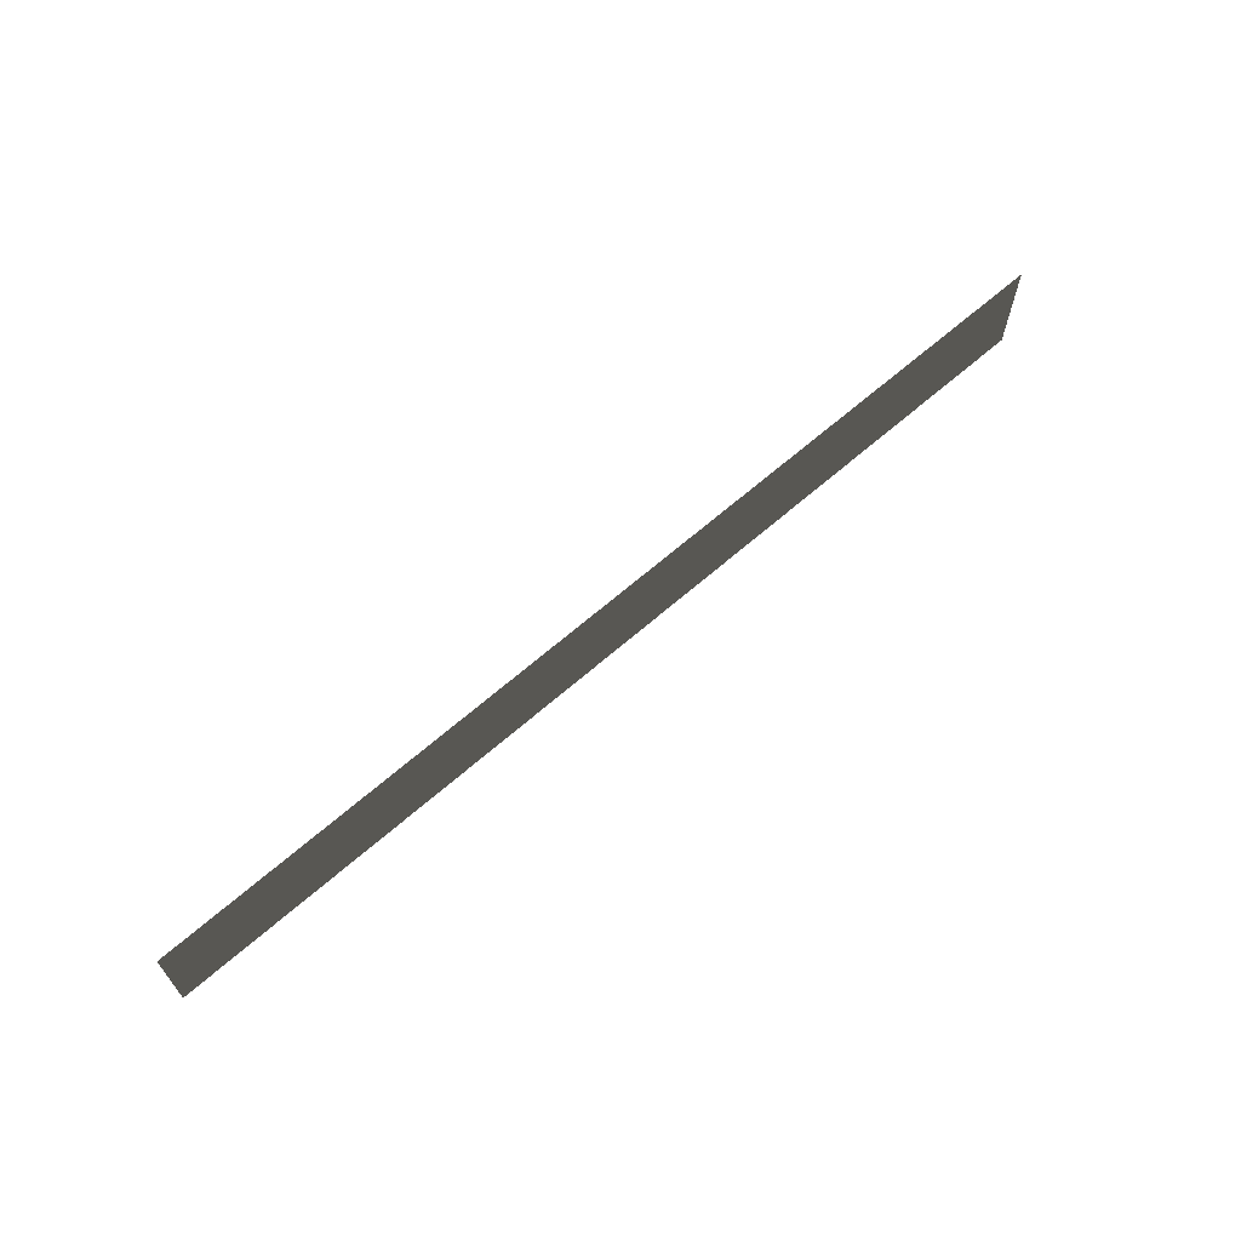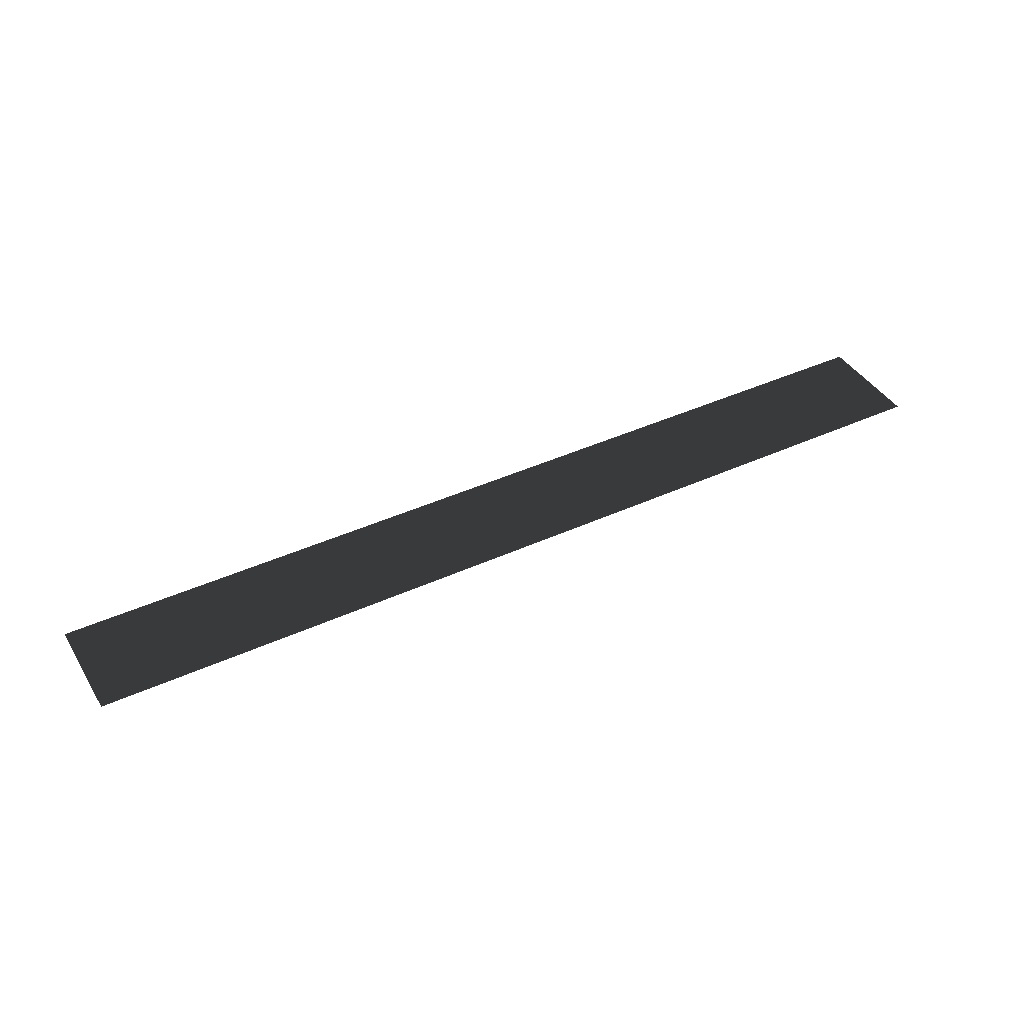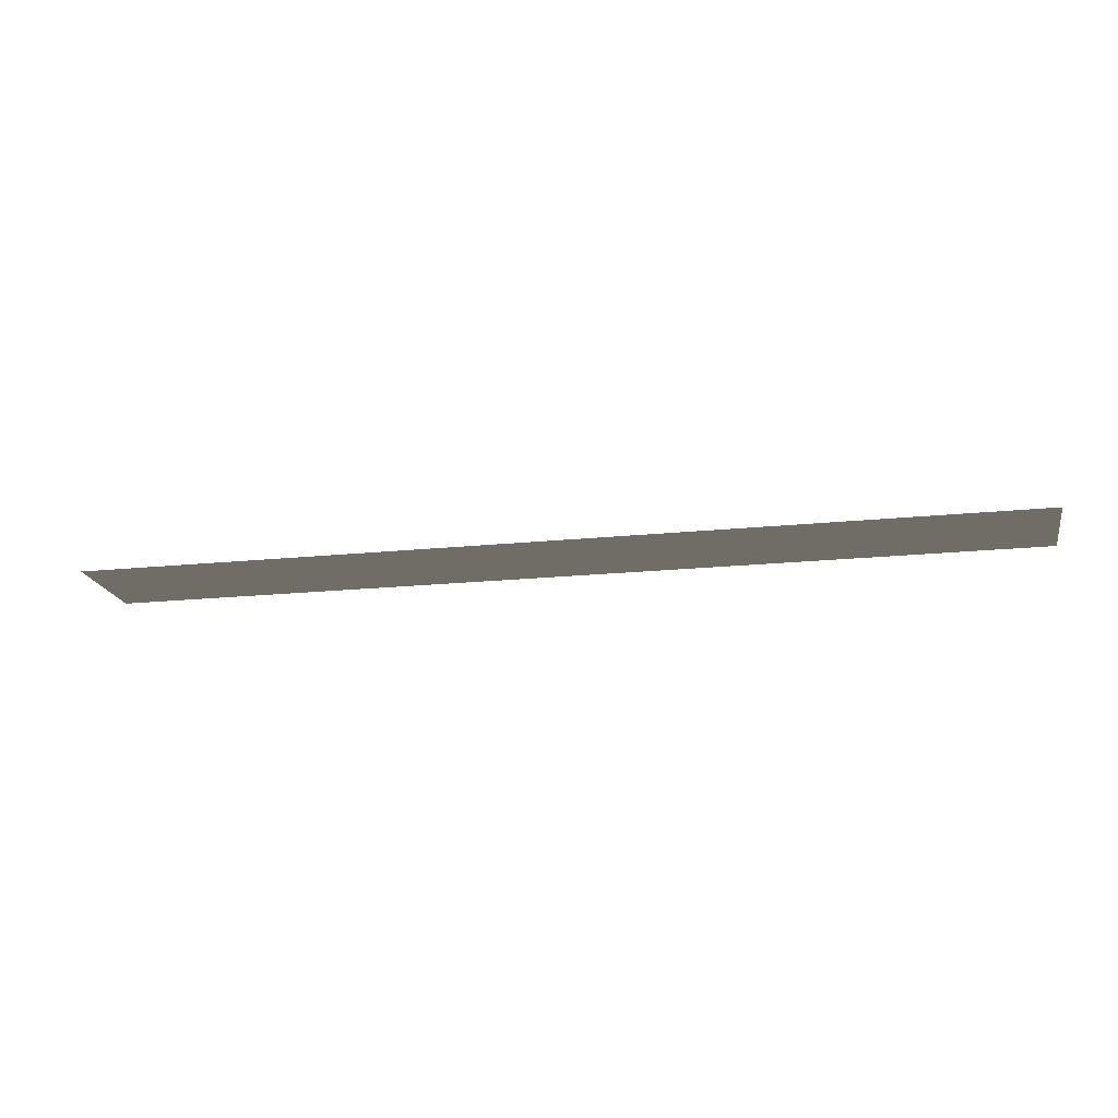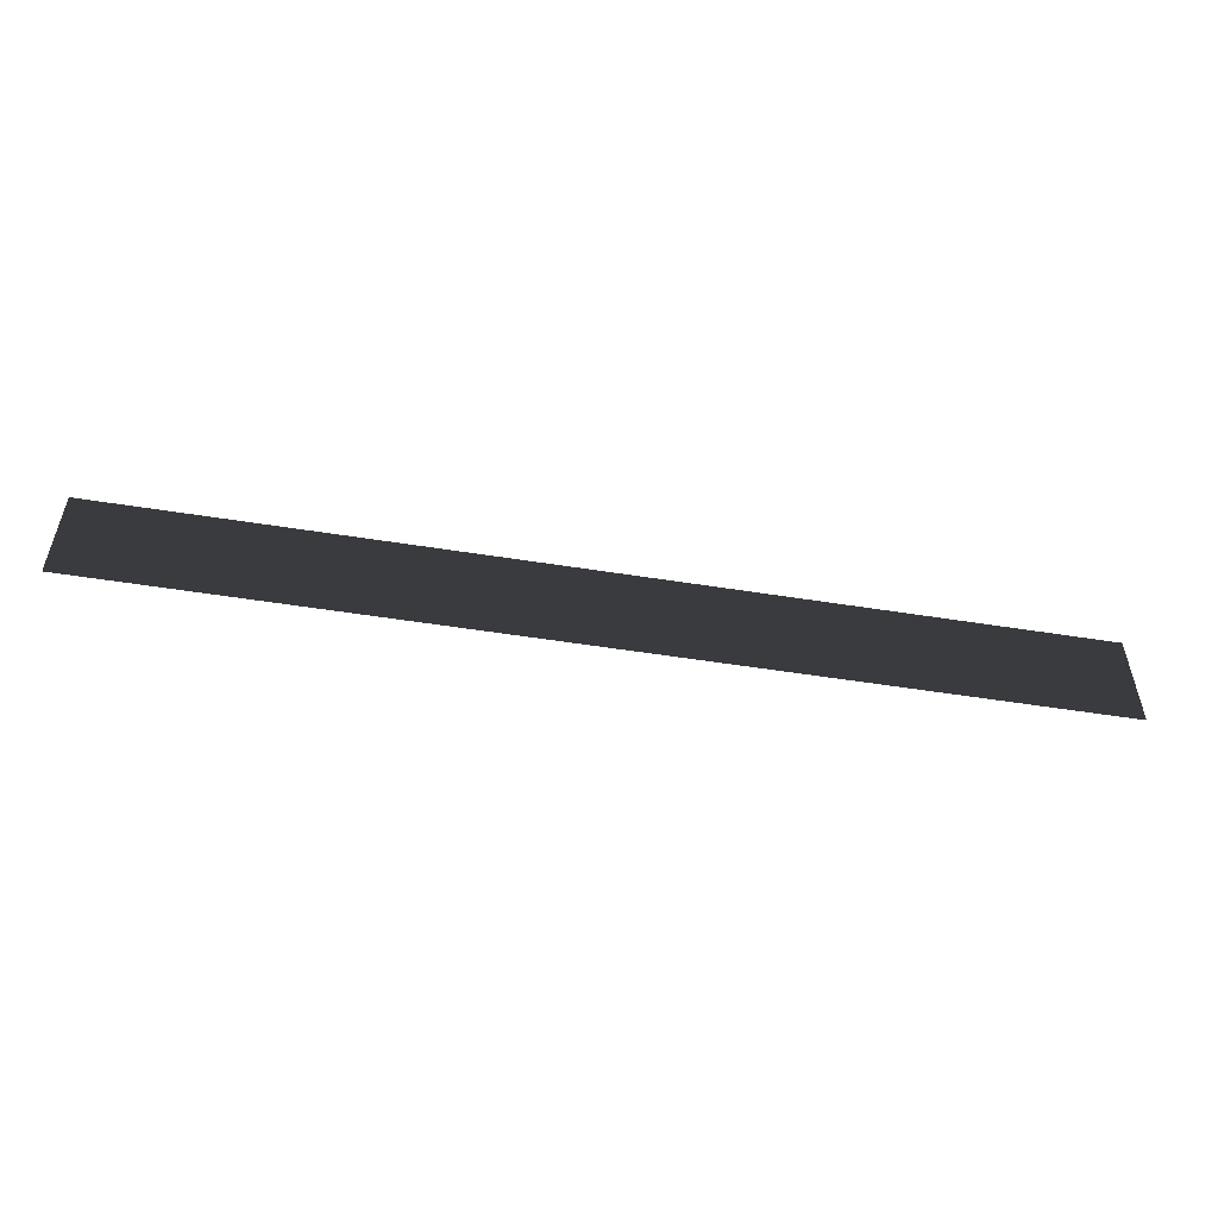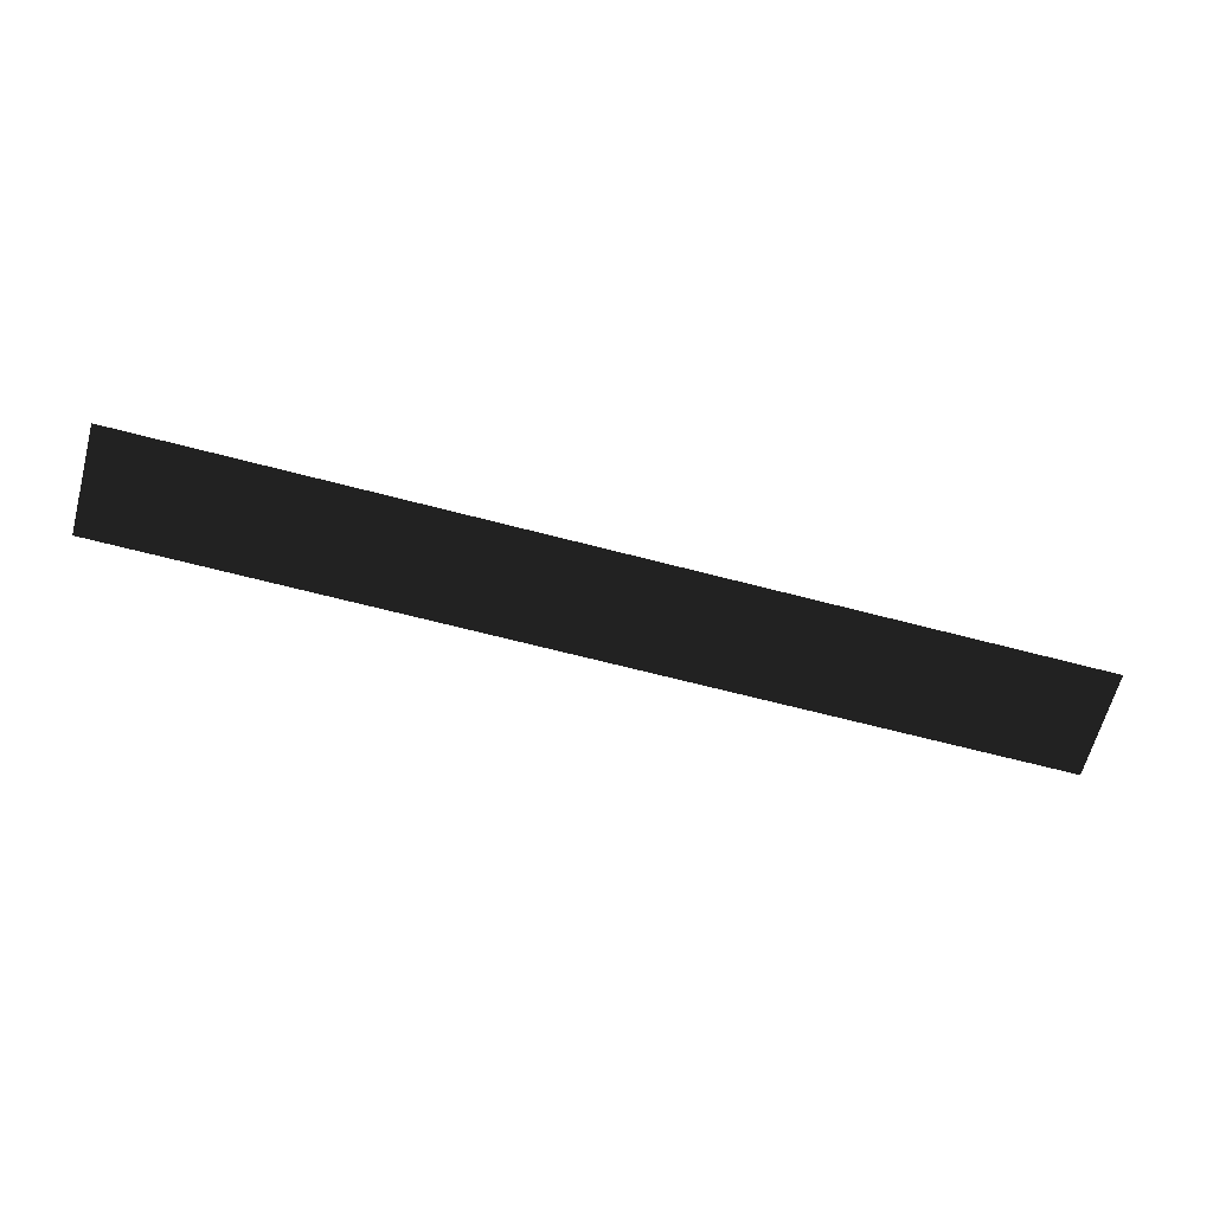
<metadata>
{"format":"obj","ext":"obj","renderer":"f3d","projection":"perspective","resolution":1024,"background":"white","views":[{"elev":65.5,"azim":-41.3,"up":"+Y"},{"elev":41.5,"azim":-29.0,"up":"+Z"},{"elev":-18.6,"azim":-168.7,"up":"+Z"},{"elev":-53.1,"azim":170.3,"up":"+Y"},{"elev":-64.1,"azim":-15.0,"up":"+Z"}]}
</metadata>
<code>
v 0 0 0
v 0.719 0 0
v 0.719 0.083 0
v 0 0.083 0
f 2 1 3
f 1 4 3

</code>
